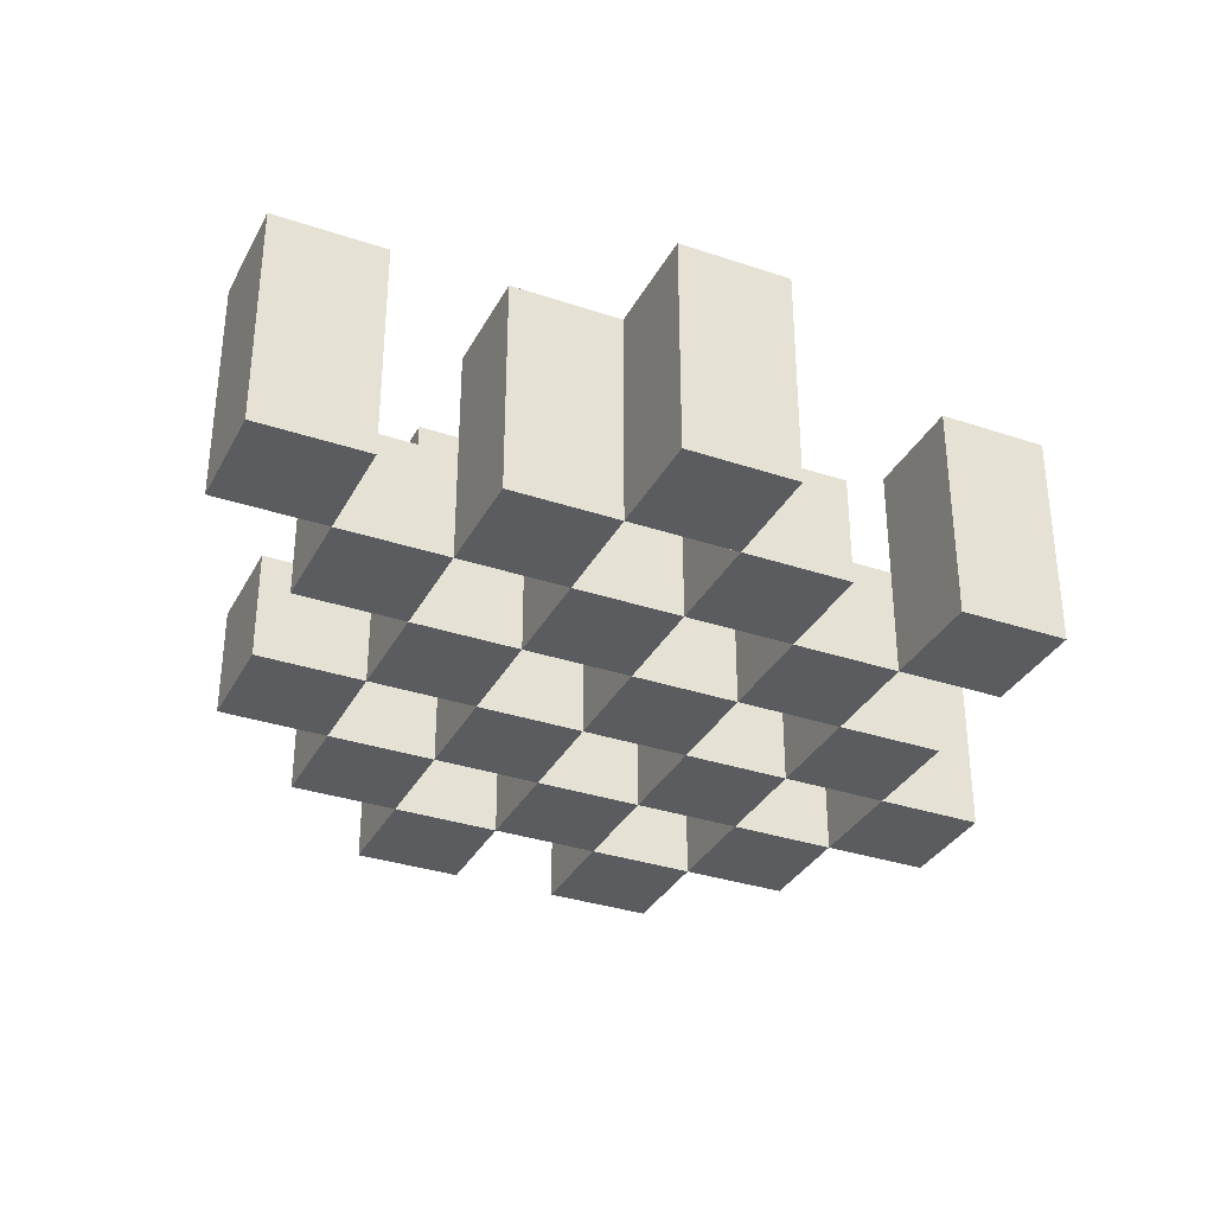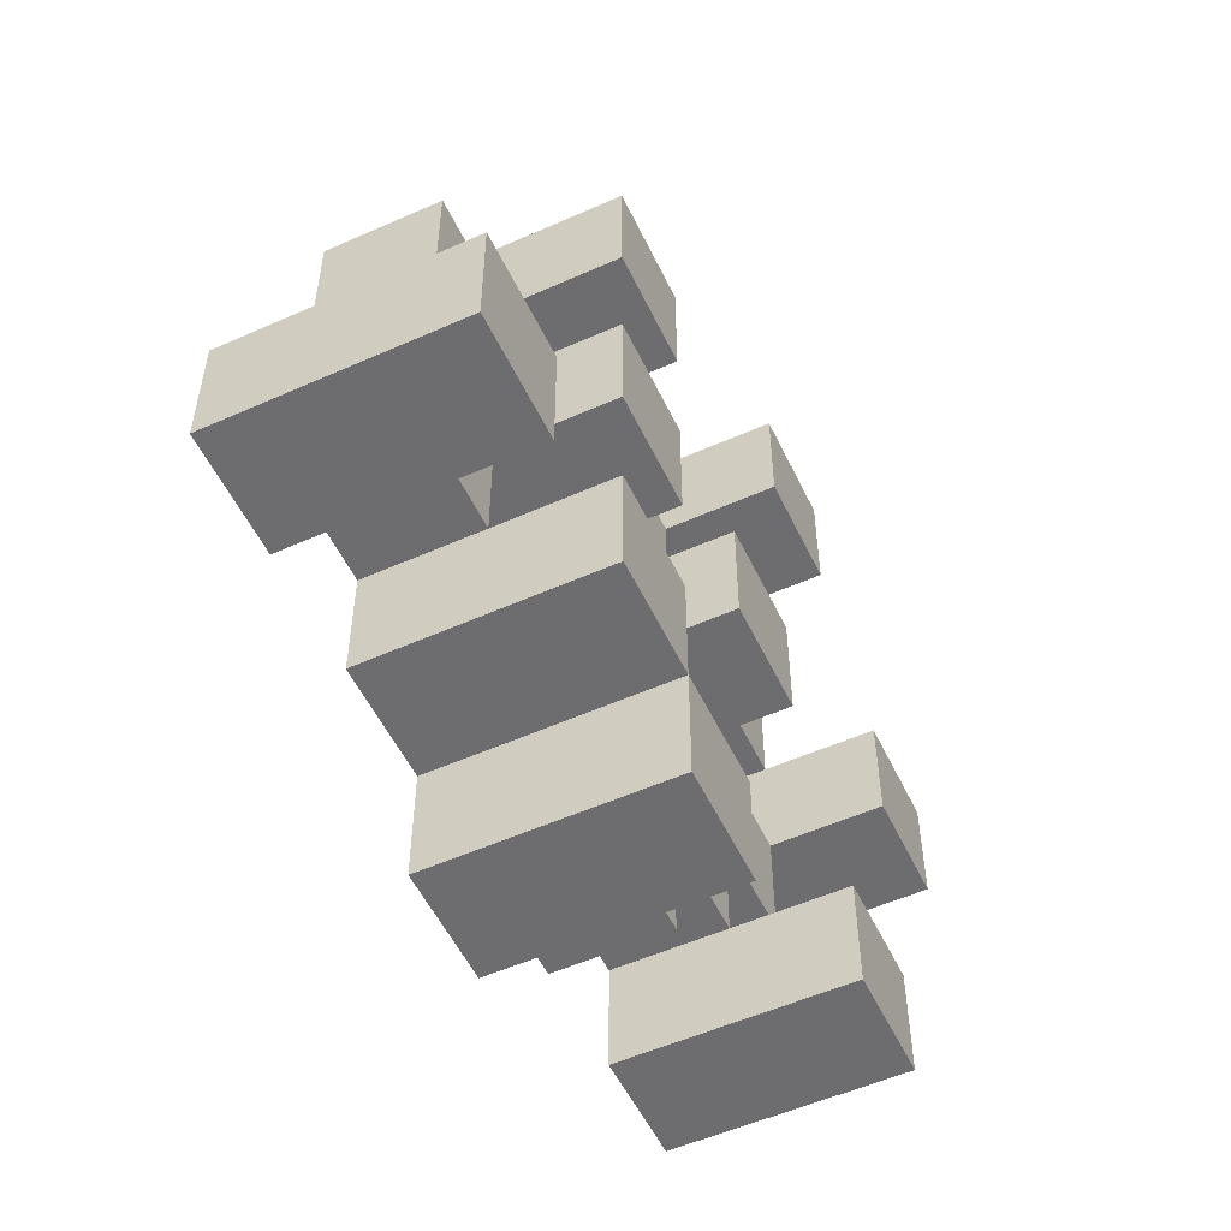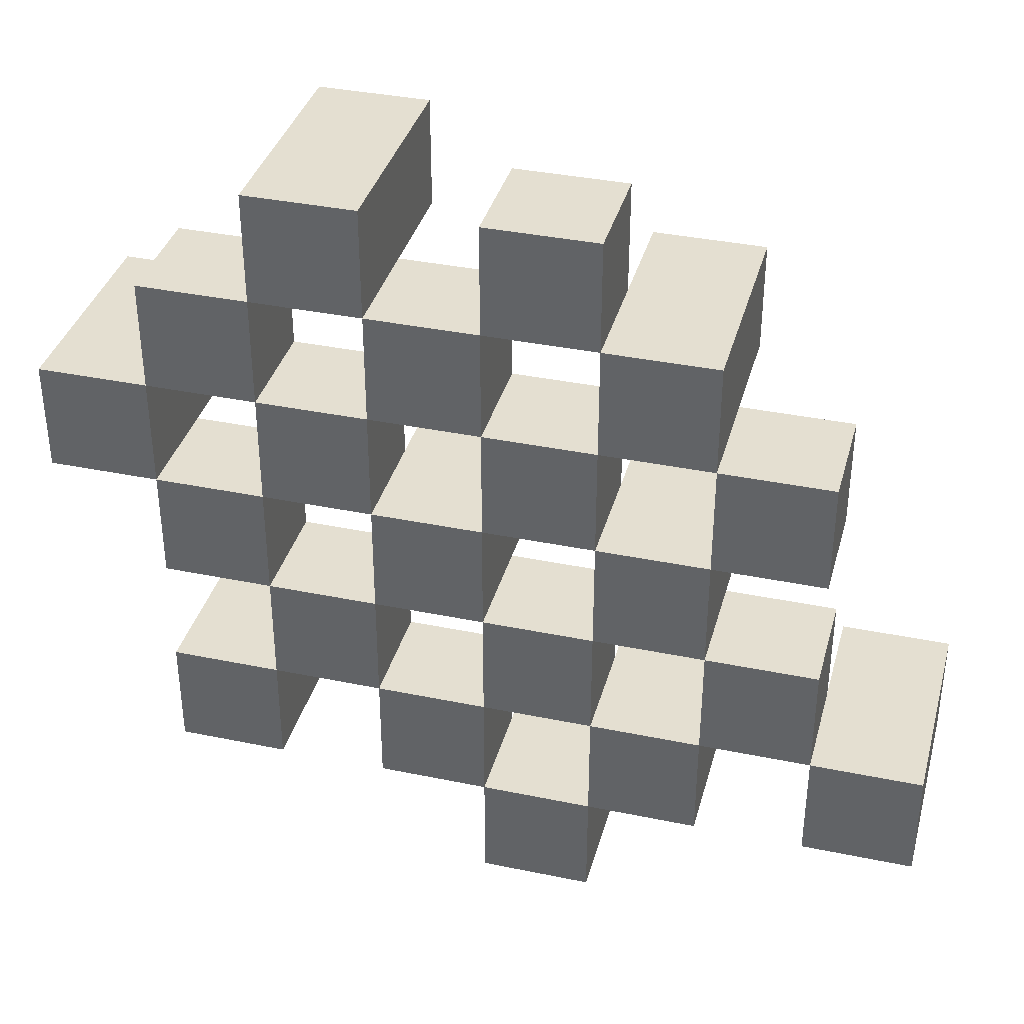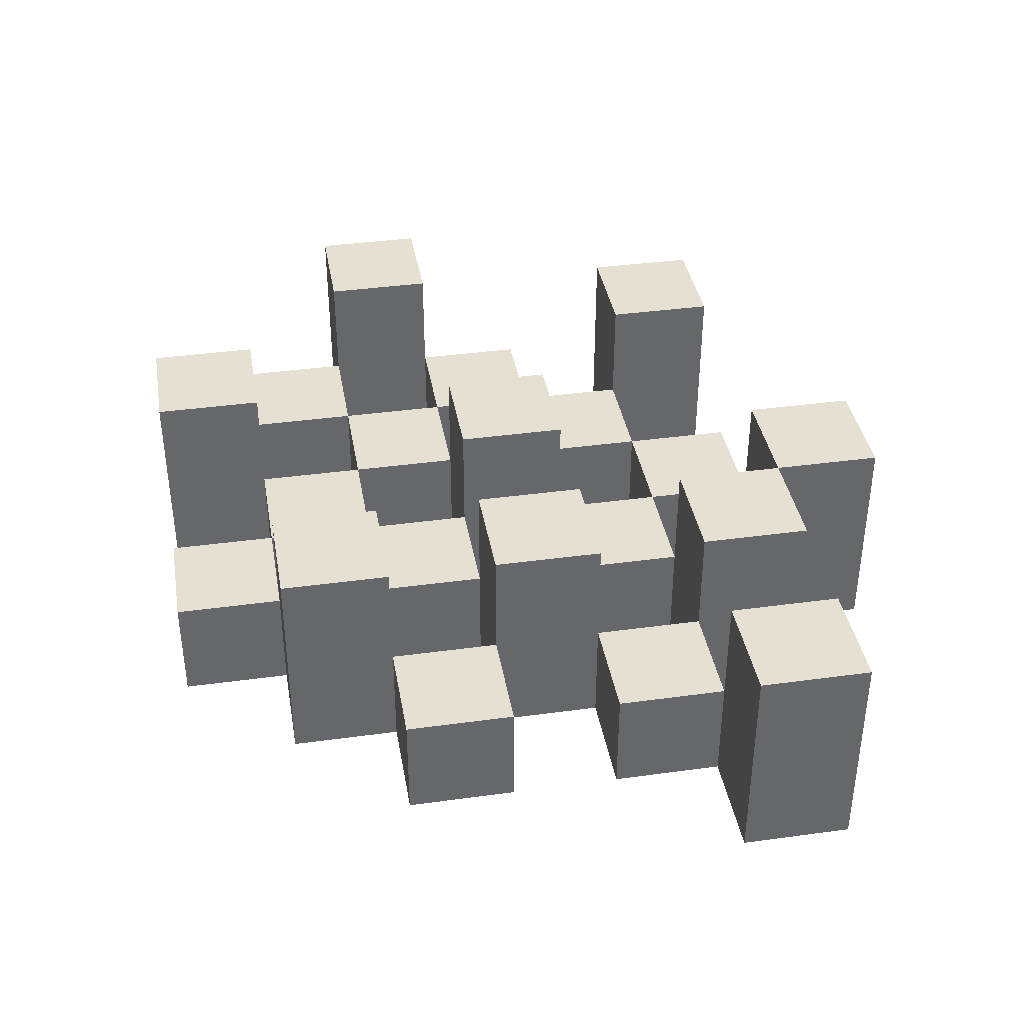
<metadata>
{"format":"obj","ext":"obj","renderer":"f3d","projection":"perspective","resolution":1024,"background":"white","views":[{"elev":-33.6,"azim":155.4,"up":"+Y"},{"elev":-54.1,"azim":115.3,"up":"+Z"},{"elev":36.7,"azim":15.0,"up":"+Z"},{"elev":38.4,"azim":80.2,"up":"+Y"}]}
</metadata>
<code>
o
v 2.5 0.9 29
v 2.5 0.9 28.9
v 2.5 1.1 29
v 2.5 1.1 28.9
v 2.6 0.9 29.1
v 2.6 0.9 29
v 2.6 0.9 28.9
v 2.6 0.9 28.8
v 2.6 0.9 28.7
v 2.6 0.9 28.6
v 2.6 1 29.1
v 2.6 1 29
v 2.6 1 28.9
v 2.6 1 28.8
v 2.6 1.1 28.7
v 2.6 1.1 28.6
v 2.7 0.9 29.2
v 2.7 0.9 29.1
v 2.7 0.9 29
v 2.7 0.9 28.9
v 2.7 0.9 28.8
v 2.7 0.9 28.7
v 2.7 1 29.1
v 2.7 1 29
v 2.7 1 28.9
v 2.7 1 28.8
v 2.7 1 28.7
v 2.7 1.1 29.2
v 2.7 1.1 29.1
v 2.8 0.9 29.1
v 2.8 0.9 29
v 2.8 0.9 28.9
v 2.8 0.9 28.8
v 2.8 0.9 28.7
v 2.8 0.9 28.6
v 2.8 1 29.1
v 2.8 1 29
v 2.8 1 28.9
v 2.8 1 28.8
v 2.8 1 28.7
v 2.8 1 28.6
v 2.8 1.1 28.9
v 2.8 1.1 28.8
v 2.9 0.9 29.2
v 2.9 0.9 29.1
v 2.9 0.9 29
v 2.9 0.9 28.9
v 2.9 0.9 28.8
v 2.9 0.9 28.7
v 2.9 0.9 28.6
v 2.9 0.9 28.5
v 2.9 1 29.2
v 2.9 1 29.1
v 2.9 1 29
v 2.9 1 28.9
v 2.9 1 28.8
v 2.9 1 28.7
v 2.9 1 28.6
v 2.9 1.1 28.6
v 2.9 1.1 28.5
v 3 0.9 29.1
v 3 0.9 29
v 3 0.9 28.9
v 3 0.9 28.8
v 3 0.9 28.7
v 3 0.9 28.6
v 3 1 29.1
v 3 1 29
v 3 1 28.9
v 3 1 28.8
v 3 1 28.7
v 3 1.1 29.1
v 3 1.1 29
v 3 1.1 28.9
v 3 1.1 28.8
v 3 1.1 28.7
v 3 1.1 28.6
v 3.1 0.9 29
v 3.1 0.9 28.9
v 3.1 0.9 28.8
v 3.1 0.9 28.7
v 3.1 1 29
v 3.1 1 28.9
v 3.1 1 28.8
v 3.1 1 28.7
v 3.2 0.9 28.7
v 3.2 0.9 28.6
v 3.2 1 28.7
v 3.2 1.1 28.7
v 3.2 1.1 28.6
v 2.6 0.9 29
v 2.6 0.9 28.9
v 2.6 1 29
v 2.6 1 28.9
v 2.6 1.1 29
v 2.6 1.1 28.9
v 2.7 0.9 29.1
v 2.7 0.9 29
v 2.7 0.9 28.9
v 2.7 0.9 28.8
v 2.7 0.9 28.7
v 2.7 0.9 28.6
v 2.7 1 29.1
v 2.7 1 29
v 2.7 1 28.9
v 2.7 1 28.8
v 2.7 1 28.7
v 2.7 1.1 28.7
v 2.7 1.1 28.6
v 2.8 0.9 29.2
v 2.8 0.9 29.1
v 2.8 0.9 29
v 2.8 0.9 28.9
v 2.8 0.9 28.8
v 2.8 0.9 28.7
v 2.8 1 29.1
v 2.8 1 29
v 2.8 1 28.9
v 2.8 1 28.8
v 2.8 1 28.7
v 2.8 1.1 29.2
v 2.8 1.1 29.1
v 2.9 0.9 29.1
v 2.9 0.9 29
v 2.9 0.9 28.9
v 2.9 0.9 28.8
v 2.9 0.9 28.7
v 2.9 0.9 28.6
v 2.9 1 29.1
v 2.9 1 29
v 2.9 1 28.9
v 2.9 1 28.8
v 2.9 1 28.7
v 2.9 1 28.6
v 2.9 1.1 28.9
v 2.9 1.1 28.8
v 3 0.9 29.2
v 3 0.9 29.1
v 3 0.9 29
v 3 0.9 28.9
v 3 0.9 28.8
v 3 0.9 28.7
v 3 0.9 28.6
v 3 0.9 28.5
v 3 1 29.2
v 3 1 29.1
v 3 1 29
v 3 1 28.9
v 3 1 28.8
v 3 1 28.7
v 3 1.1 28.6
v 3 1.1 28.5
v 3.1 0.9 29.1
v 3.1 0.9 29
v 3.1 0.9 28.9
v 3.1 0.9 28.8
v 3.1 0.9 28.7
v 3.1 0.9 28.6
v 3.1 1 29
v 3.1 1 28.9
v 3.1 1 28.8
v 3.1 1 28.7
v 3.1 1.1 29.1
v 3.1 1.1 29
v 3.1 1.1 28.9
v 3.1 1.1 28.8
v 3.1 1.1 28.7
v 3.1 1.1 28.6
v 3.2 0.9 29
v 3.2 0.9 28.9
v 3.2 0.9 28.8
v 3.2 0.9 28.7
v 3.2 1 29
v 3.2 1 28.9
v 3.2 1 28.8
v 3.2 1 28.7
v 3.3 0.9 28.7
v 3.3 0.9 28.6
v 3.3 1.1 28.7
v 3.3 1.1 28.6
v 2.7 0.9 29.2
v 2.7 1.1 29.2
v 2.8 0.9 29.2
v 2.8 1.1 29.2
v 2.9 0.9 29.2
v 2.9 1 29.2
v 3 0.9 29.2
v 3 1 29.2
v 2.6 0.9 29.1
v 2.6 1 29.1
v 2.7 0.9 29.1
v 2.7 1 29.1
v 2.8 0.9 29.1
v 2.8 1 29.1
v 2.9 0.9 29.1
v 2.9 1 29.1
v 3 0.9 29.1
v 3 1 29.1
v 3 1.1 29.1
v 3.1 0.9 29.1
v 3.1 1.1 29.1
v 2.5 0.9 29
v 2.5 1.1 29
v 2.6 0.9 29
v 2.6 1 29
v 2.6 1.1 29
v 2.7 0.9 29
v 2.7 1 29
v 2.8 0.9 29
v 2.8 1 29
v 2.9 0.9 29
v 2.9 1 29
v 3 0.9 29
v 3 1 29
v 3.1 0.9 29
v 3.1 1 29
v 3.2 0.9 29
v 3.2 1 29
v 2.6 0.9 28.9
v 2.6 1 28.9
v 2.7 0.9 28.9
v 2.7 1 28.9
v 2.8 0.9 28.9
v 2.8 1 28.9
v 2.8 1.1 28.9
v 2.9 0.9 28.9
v 2.9 1 28.9
v 2.9 1.1 28.9
v 3 0.9 28.9
v 3 1 28.9
v 3 1.1 28.9
v 3.1 0.9 28.9
v 3.1 1 28.9
v 3.1 1.1 28.9
v 2.7 0.9 28.8
v 2.7 1 28.8
v 2.8 0.9 28.8
v 2.8 1 28.8
v 2.9 0.9 28.8
v 2.9 1 28.8
v 3 0.9 28.8
v 3 1 28.8
v 3.1 0.9 28.8
v 3.1 1 28.8
v 3.2 0.9 28.8
v 3.2 1 28.8
v 2.6 0.9 28.7
v 2.6 1.1 28.7
v 2.7 0.9 28.7
v 2.7 1 28.7
v 2.7 1.1 28.7
v 2.8 0.9 28.7
v 2.8 1 28.7
v 2.9 0.9 28.7
v 2.9 1 28.7
v 3 0.9 28.7
v 3 1 28.7
v 3 1.1 28.7
v 3.1 0.9 28.7
v 3.1 1 28.7
v 3.1 1.1 28.7
v 3.2 0.9 28.7
v 3.2 1 28.7
v 3.2 1.1 28.7
v 3.3 0.9 28.7
v 3.3 1.1 28.7
v 2.9 0.9 28.6
v 2.9 1 28.6
v 2.9 1.1 28.6
v 3 0.9 28.6
v 3 1.1 28.6
v 2.7 0.9 29.1
v 2.7 1 29.1
v 2.7 1.1 29.1
v 2.8 0.9 29.1
v 2.8 1 29.1
v 2.8 1.1 29.1
v 2.9 0.9 29.1
v 2.9 1 29.1
v 3 0.9 29.1
v 3 1 29.1
v 2.6 0.9 29
v 2.6 1 29
v 2.7 0.9 29
v 2.7 1 29
v 2.8 0.9 29
v 2.8 1 29
v 2.9 0.9 29
v 2.9 1 29
v 3 0.9 29
v 3 1 29
v 3 1.1 29
v 3.1 0.9 29
v 3.1 1 29
v 3.1 1.1 29
v 2.5 0.9 28.9
v 2.5 1.1 28.9
v 2.6 0.9 28.9
v 2.6 1 28.9
v 2.6 1.1 28.9
v 2.7 0.9 28.9
v 2.7 1 28.9
v 2.8 0.9 28.9
v 2.8 1 28.9
v 2.9 0.9 28.9
v 2.9 1 28.9
v 3 0.9 28.9
v 3 1 28.9
v 3.1 0.9 28.9
v 3.1 1 28.9
v 3.2 0.9 28.9
v 3.2 1 28.9
v 2.6 0.9 28.8
v 2.6 1 28.8
v 2.7 0.9 28.8
v 2.7 1 28.8
v 2.8 0.9 28.8
v 2.8 1 28.8
v 2.8 1.1 28.8
v 2.9 0.9 28.8
v 2.9 1 28.8
v 2.9 1.1 28.8
v 3 0.9 28.8
v 3 1 28.8
v 3 1.1 28.8
v 3.1 0.9 28.8
v 3.1 1 28.8
v 3.1 1.1 28.8
v 2.7 0.9 28.7
v 2.7 1 28.7
v 2.8 0.9 28.7
v 2.8 1 28.7
v 2.9 0.9 28.7
v 2.9 1 28.7
v 3 0.9 28.7
v 3 1 28.7
v 3.1 0.9 28.7
v 3.1 1 28.7
v 3.2 0.9 28.7
v 3.2 1 28.7
v 2.6 0.9 28.6
v 2.6 1.1 28.6
v 2.7 0.9 28.6
v 2.7 1.1 28.6
v 2.8 0.9 28.6
v 2.8 1 28.6
v 2.9 0.9 28.6
v 2.9 1 28.6
v 3 0.9 28.6
v 3 1.1 28.6
v 3.1 0.9 28.6
v 3.1 1.1 28.6
v 3.2 0.9 28.6
v 3.2 1.1 28.6
v 3.3 0.9 28.6
v 3.3 1.1 28.6
v 2.9 0.9 28.5
v 2.9 1.1 28.5
v 3 0.9 28.5
v 3 1.1 28.5
v 2.7 0.9 29.2
v 2.8 0.9 29.2
v 2.9 0.9 29.2
v 3 0.9 29.2
v 2.6 0.9 29.1
v 2.7 0.9 29.1
v 2.8 0.9 29.1
v 2.9 0.9 29.1
v 3 0.9 29.1
v 3.1 0.9 29.1
v 2.5 0.9 29
v 2.6 0.9 29
v 2.7 0.9 29
v 2.8 0.9 29
v 2.9 0.9 29
v 3 0.9 29
v 3.1 0.9 29
v 3.2 0.9 29
v 2.5 0.9 28.9
v 2.6 0.9 28.9
v 2.7 0.9 28.9
v 2.8 0.9 28.9
v 2.9 0.9 28.9
v 3 0.9 28.9
v 3.1 0.9 28.9
v 3.2 0.9 28.9
v 2.6 0.9 28.8
v 2.7 0.9 28.8
v 2.8 0.9 28.8
v 2.9 0.9 28.8
v 3 0.9 28.8
v 3.1 0.9 28.8
v 3.2 0.9 28.8
v 2.6 0.9 28.7
v 2.7 0.9 28.7
v 2.8 0.9 28.7
v 2.9 0.9 28.7
v 3 0.9 28.7
v 3.1 0.9 28.7
v 3.2 0.9 28.7
v 3.3 0.9 28.7
v 2.6 0.9 28.6
v 2.7 0.9 28.6
v 2.8 0.9 28.6
v 2.9 0.9 28.6
v 3 0.9 28.6
v 3.1 0.9 28.6
v 3.2 0.9 28.6
v 3.3 0.9 28.6
v 2.9 0.9 28.5
v 3 0.9 28.5
v 2.9 1 29.2
v 3 1 29.2
v 2.6 1 29.1
v 2.7 1 29.1
v 2.8 1 29.1
v 2.9 1 29.1
v 3 1 29.1
v 2.6 1 29
v 2.7 1 29
v 2.8 1 29
v 2.9 1 29
v 3 1 29
v 3.1 1 29
v 3.2 1 29
v 2.6 1 28.9
v 2.7 1 28.9
v 2.8 1 28.9
v 2.9 1 28.9
v 3 1 28.9
v 3.1 1 28.9
v 3.2 1 28.9
v 2.6 1 28.8
v 2.7 1 28.8
v 2.8 1 28.8
v 2.9 1 28.8
v 3 1 28.8
v 3.1 1 28.8
v 3.2 1 28.8
v 2.7 1 28.7
v 2.8 1 28.7
v 2.9 1 28.7
v 3 1 28.7
v 3.1 1 28.7
v 3.2 1 28.7
v 2.8 1 28.6
v 2.9 1 28.6
v 2.7 1.1 29.2
v 2.8 1.1 29.2
v 2.7 1.1 29.1
v 2.8 1.1 29.1
v 3 1.1 29.1
v 3.1 1.1 29.1
v 2.5 1.1 29
v 2.6 1.1 29
v 3 1.1 29
v 3.1 1.1 29
v 2.5 1.1 28.9
v 2.6 1.1 28.9
v 2.8 1.1 28.9
v 2.9 1.1 28.9
v 3 1.1 28.9
v 3.1 1.1 28.9
v 2.8 1.1 28.8
v 2.9 1.1 28.8
v 3 1.1 28.8
v 3.1 1.1 28.8
v 2.6 1.1 28.7
v 2.7 1.1 28.7
v 3 1.1 28.7
v 3.1 1.1 28.7
v 3.2 1.1 28.7
v 3.3 1.1 28.7
v 2.6 1.1 28.6
v 2.7 1.1 28.6
v 2.9 1.1 28.6
v 3 1.1 28.6
v 3.1 1.1 28.6
v 3.2 1.1 28.6
v 3.3 1.1 28.6
v 2.9 1.1 28.5
v 3 1.1 28.5
f 3 2 1
f 4 2 3
f 11 6 5
f 12 6 11
f 13 8 7
f 14 8 13
f 15 10 9
f 16 10 15
f 23 18 17
f 24 20 19
f 25 20 24
f 26 22 21
f 27 22 26
f 28 23 17
f 29 23 28
f 36 31 30
f 37 31 36
f 38 33 32
f 39 33 38
f 40 35 34
f 41 35 40
f 42 39 38
f 43 39 42
f 52 45 44
f 53 45 52
f 54 47 46
f 55 47 54
f 56 49 48
f 57 49 56
f 58 51 50
f 59 51 58
f 60 51 59
f 67 62 61
f 68 62 67
f 69 64 63
f 70 64 69
f 71 66 65
f 72 68 67
f 73 68 72
f 74 70 69
f 75 70 74
f 76 66 71
f 77 66 76
f 82 79 78
f 83 79 82
f 84 81 80
f 85 81 84
f 88 87 86
f 89 87 88
f 90 87 89
f 91 92 93
f 93 92 94
f 93 94 95
f 95 94 96
f 97 98 103
f 103 98 104
f 99 100 105
f 105 100 106
f 101 102 107
f 107 102 108
f 108 102 109
f 110 111 116
f 112 113 117
f 117 113 118
f 114 115 119
f 119 115 120
f 110 116 121
f 121 116 122
f 123 124 129
f 129 124 130
f 125 126 131
f 131 126 132
f 127 128 133
f 133 128 134
f 131 132 135
f 135 132 136
f 137 138 145
f 145 138 146
f 139 140 147
f 147 140 148
f 141 142 149
f 149 142 150
f 143 144 151
f 151 144 152
f 153 154 159
f 155 156 160
f 160 156 161
f 157 158 162
f 153 159 163
f 163 159 164
f 160 161 165
f 165 161 166
f 162 158 167
f 167 158 168
f 169 170 173
f 173 170 174
f 171 172 175
f 175 172 176
f 177 178 179
f 179 178 180
f 183 182 181
f 184 182 183
f 187 186 185
f 188 186 187
f 191 190 189
f 192 190 191
f 195 194 193
f 196 194 195
f 200 198 197
f 200 199 198
f 201 199 200
f 204 203 202
f 205 203 204
f 206 203 205
f 209 208 207
f 210 208 209
f 213 212 211
f 214 212 213
f 217 216 215
f 218 216 217
f 221 220 219
f 222 220 221
f 226 224 223
f 226 225 224
f 227 225 226
f 228 225 227
f 232 230 229
f 232 231 230
f 233 231 232
f 234 231 233
f 237 236 235
f 238 236 237
f 241 240 239
f 242 240 241
f 245 244 243
f 246 244 245
f 249 248 247
f 250 248 249
f 251 248 250
f 254 253 252
f 255 253 254
f 259 257 256
f 259 258 257
f 260 258 259
f 261 258 260
f 265 263 262
f 265 264 263
f 266 264 265
f 270 268 267
f 270 269 268
f 271 269 270
f 272 273 275
f 273 274 275
f 275 274 276
f 276 274 277
f 278 279 280
f 280 279 281
f 282 283 284
f 284 283 285
f 286 287 288
f 288 287 289
f 290 291 293
f 291 292 293
f 293 292 294
f 294 292 295
f 296 297 298
f 298 297 299
f 299 297 300
f 301 302 303
f 303 302 304
f 305 306 307
f 307 306 308
f 309 310 311
f 311 310 312
f 313 314 315
f 315 314 316
f 317 318 320
f 318 319 320
f 320 319 321
f 321 319 322
f 323 324 326
f 324 325 326
f 326 325 327
f 327 325 328
f 329 330 331
f 331 330 332
f 333 334 335
f 335 334 336
f 337 338 339
f 339 338 340
f 341 342 343
f 343 342 344
f 345 346 347
f 347 346 348
f 349 350 351
f 351 350 352
f 353 354 355
f 355 354 356
f 357 358 359
f 359 358 360
f 366 362 361
f 367 362 366
f 368 364 363
f 369 364 368
f 372 366 365
f 373 366 372
f 374 368 367
f 375 368 374
f 376 370 369
f 377 370 376
f 379 372 371
f 380 372 379
f 381 374 373
f 382 374 381
f 383 376 375
f 384 376 383
f 385 378 377
f 386 378 385
f 387 381 380
f 388 381 387
f 389 383 382
f 390 383 389
f 391 385 384
f 392 385 391
f 395 389 388
f 396 389 395
f 397 391 390
f 398 391 397
f 399 393 392
f 400 393 399
f 402 395 394
f 403 395 402
f 404 397 396
f 405 397 404
f 406 399 398
f 407 399 406
f 408 401 400
f 409 401 408
f 410 406 405
f 411 406 410
f 412 413 417
f 417 413 418
f 414 415 419
f 419 415 420
f 416 417 421
f 421 417 422
f 420 421 427
f 427 421 428
f 422 423 429
f 429 423 430
f 424 425 431
f 431 425 432
f 426 427 433
f 433 427 434
f 434 435 440
f 440 435 441
f 436 437 442
f 442 437 443
f 438 439 444
f 444 439 445
f 441 442 446
f 446 442 447
f 448 449 450
f 450 449 451
f 452 453 456
f 456 453 457
f 454 455 458
f 458 455 459
f 460 461 464
f 464 461 465
f 462 463 466
f 466 463 467
f 468 469 474
f 474 469 475
f 470 471 477
f 477 471 478
f 472 473 479
f 479 473 480
f 476 477 481
f 481 477 482

</code>
